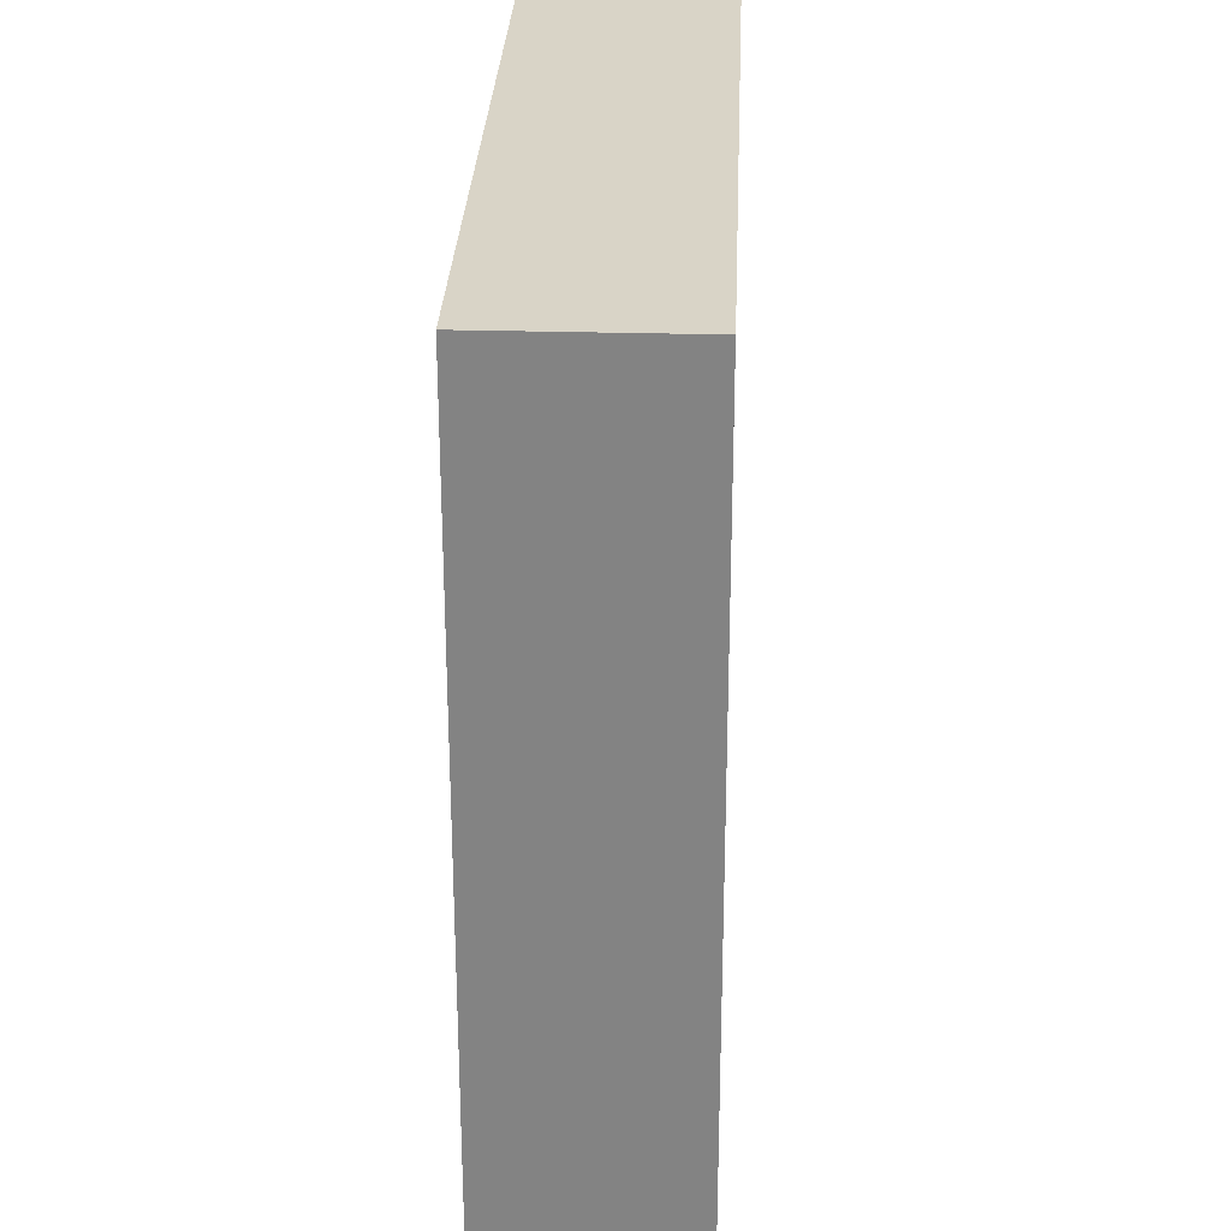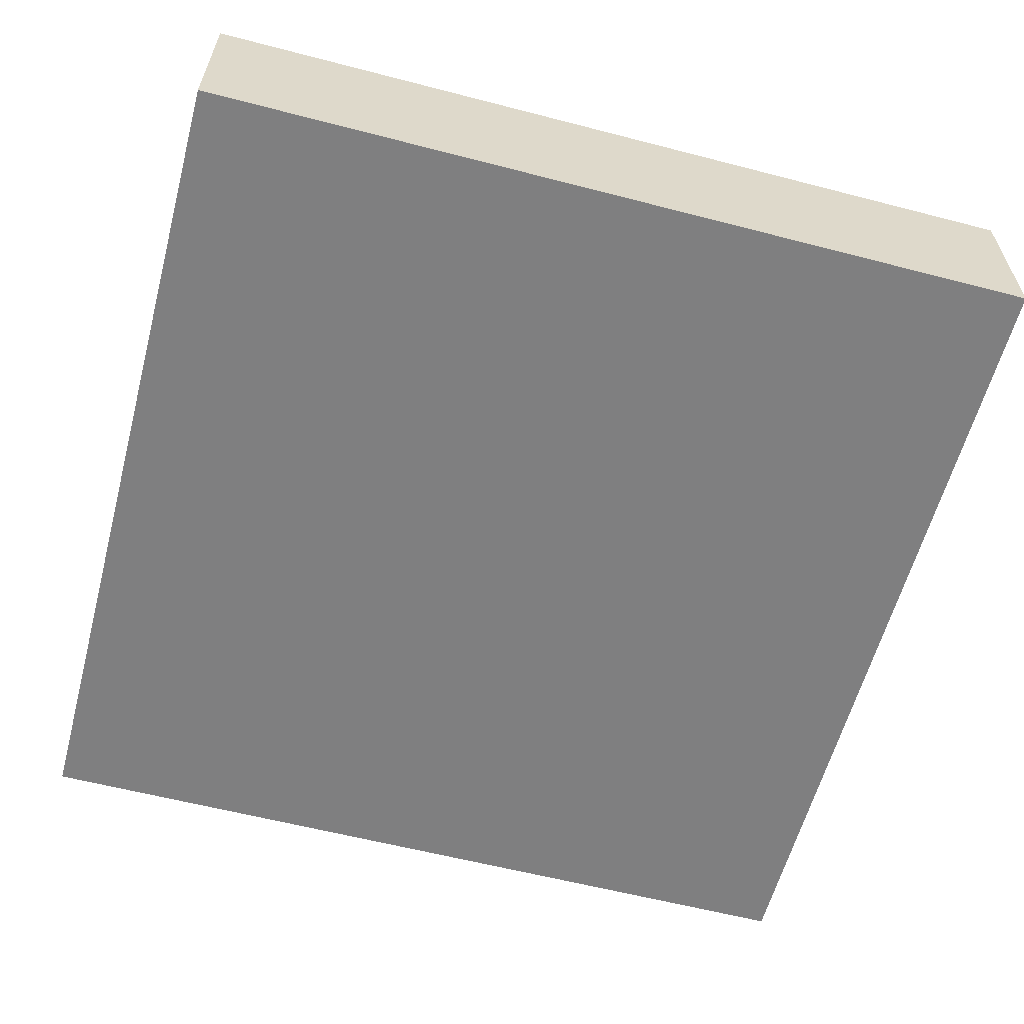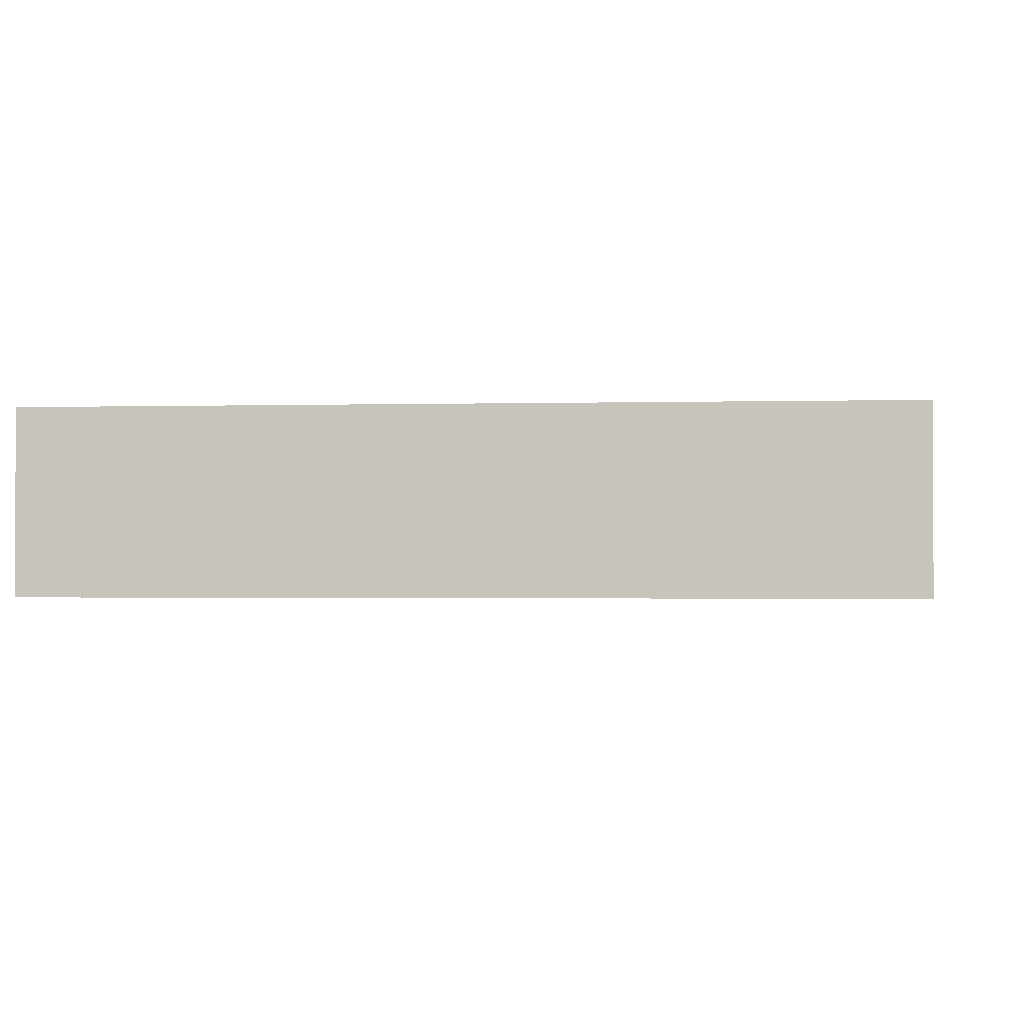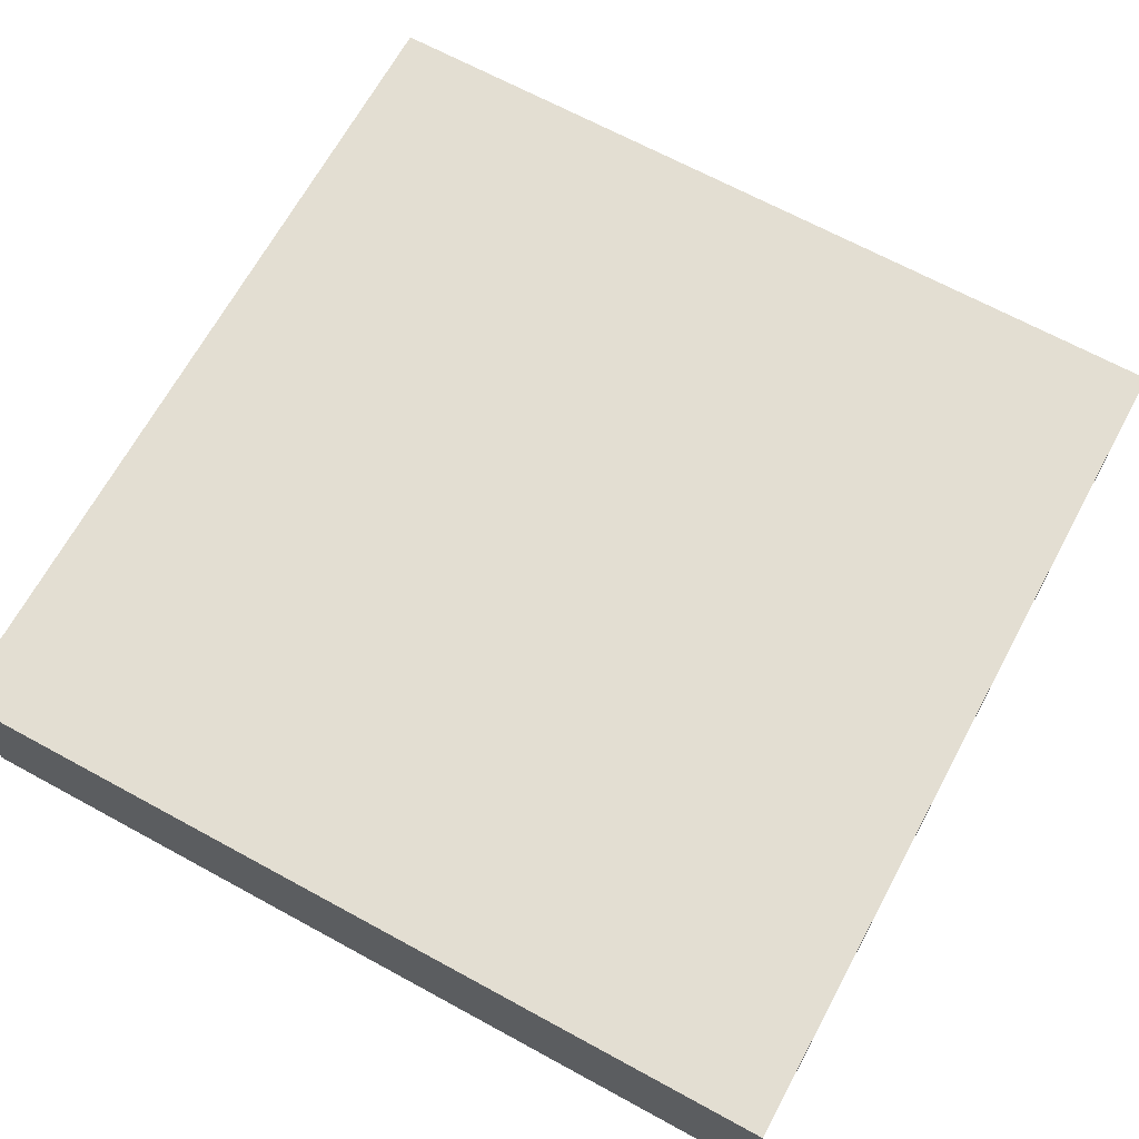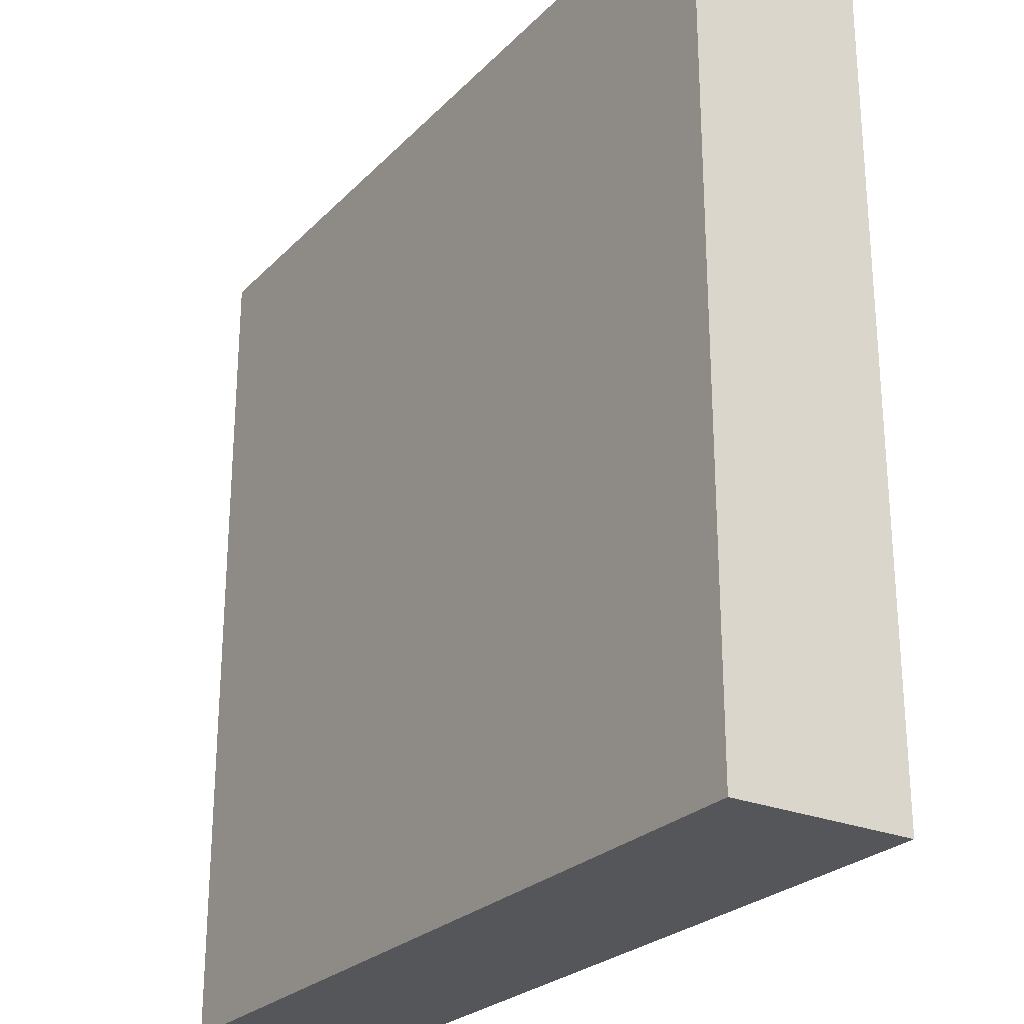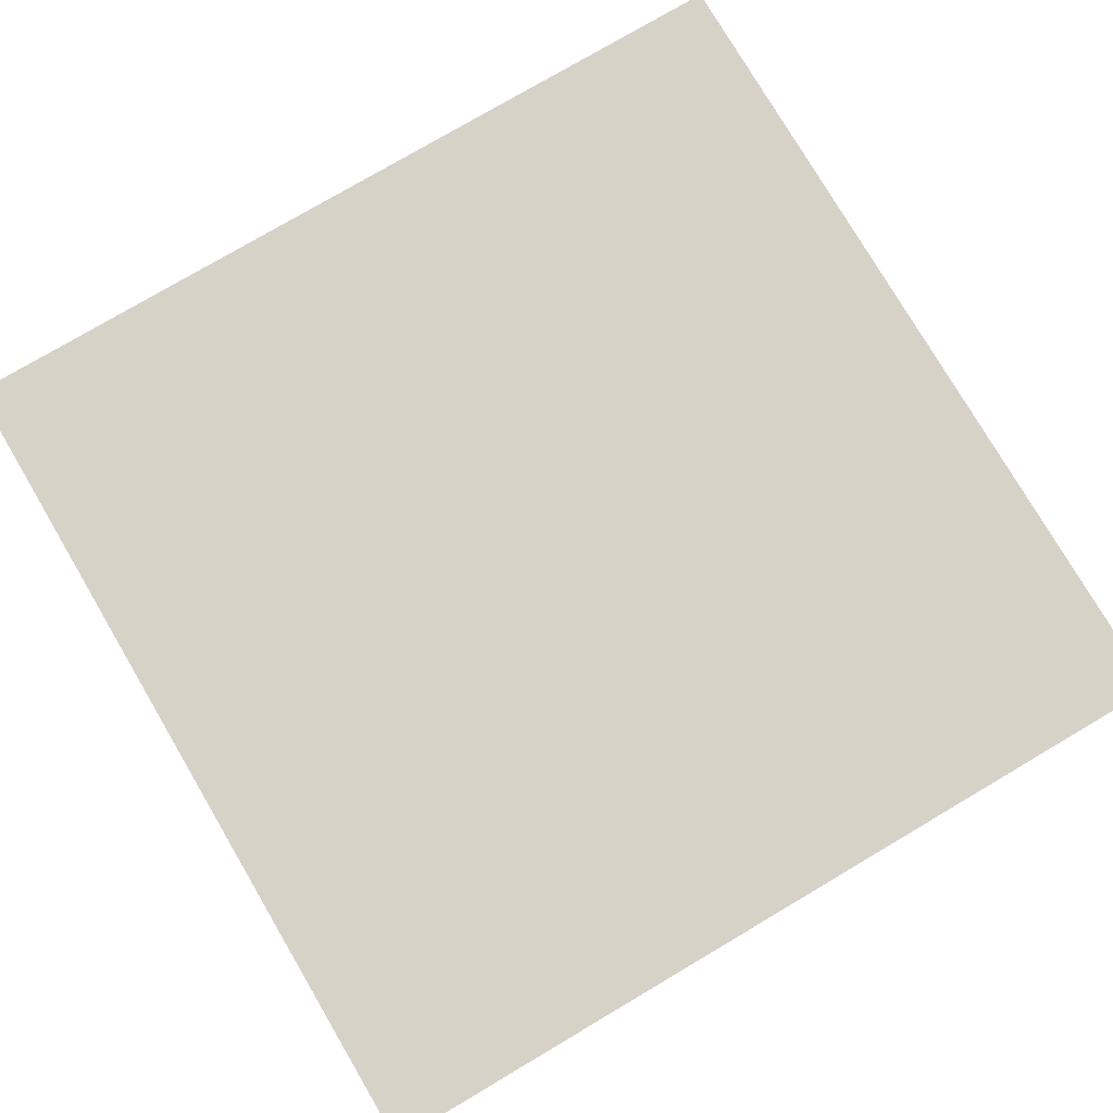
<metadata>
{"format":"obj","ext":"obj","renderer":"f3d","projection":"perspective","resolution":1024,"background":"white","views":[{"elev":28.7,"azim":-87.6,"up":"+Z"},{"elev":-59.9,"azim":165.1,"up":"+Y"},{"elev":-1.4,"azim":-84.0,"up":"+Y"},{"elev":67.7,"azim":28.6,"up":"+Y"},{"elev":-25.7,"azim":56.9,"up":"+Z"},{"elev":78.0,"azim":149.5,"up":"+Y"}]}
</metadata>
<code>
o mesh80/mesh80-geometry#mesh80-geometry
v 0.3703 -0.1559 -0.02188
v 0.3006 -0.1559 0.04778
v 0.3006 -0.1559 -0.02188
v 0.3703 -0.1559 0.04778
v 0.3006 -0.1412 -0.02188
v 0.3703 -0.1412 0.04778
v 0.3006 -0.1412 0.04778
v 0.3703 -0.1412 -0.02188
f 1 2 3
f 2 1 4
f 3 2 1
f 4 1 2
f 2 5 3
f 3 5 2
f 5 1 3
f 3 1 5
f 1 6 4
f 4 6 1
f 6 2 4
f 4 2 6
f 5 2 7
f 7 2 5
f 1 5 8
f 8 5 1
f 6 1 8
f 8 1 6
f 2 6 7
f 7 6 2
f 6 5 7
f 7 5 6
f 5 6 8
f 8 6 5

</code>
